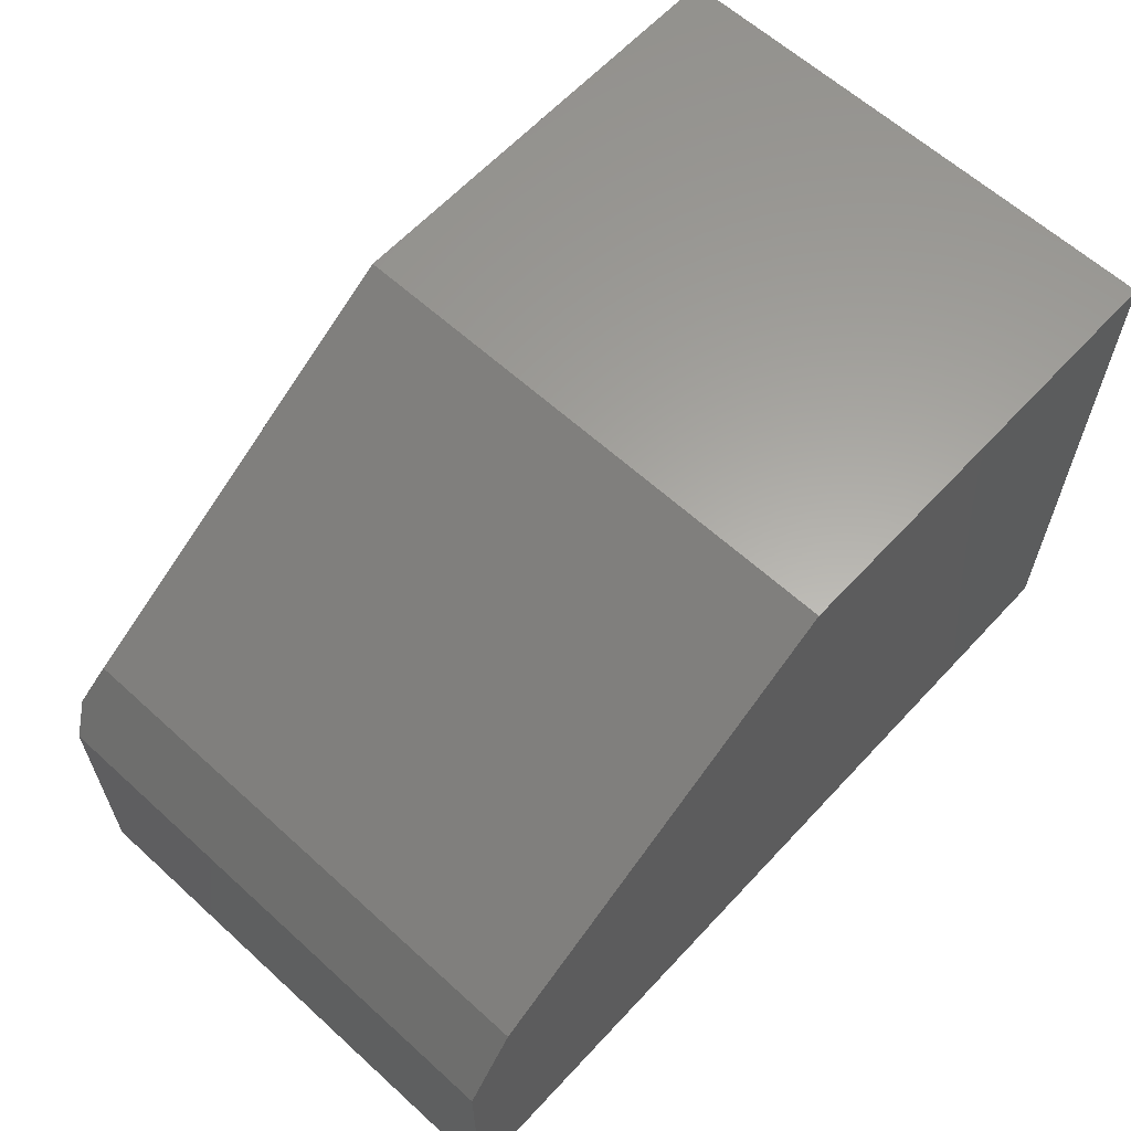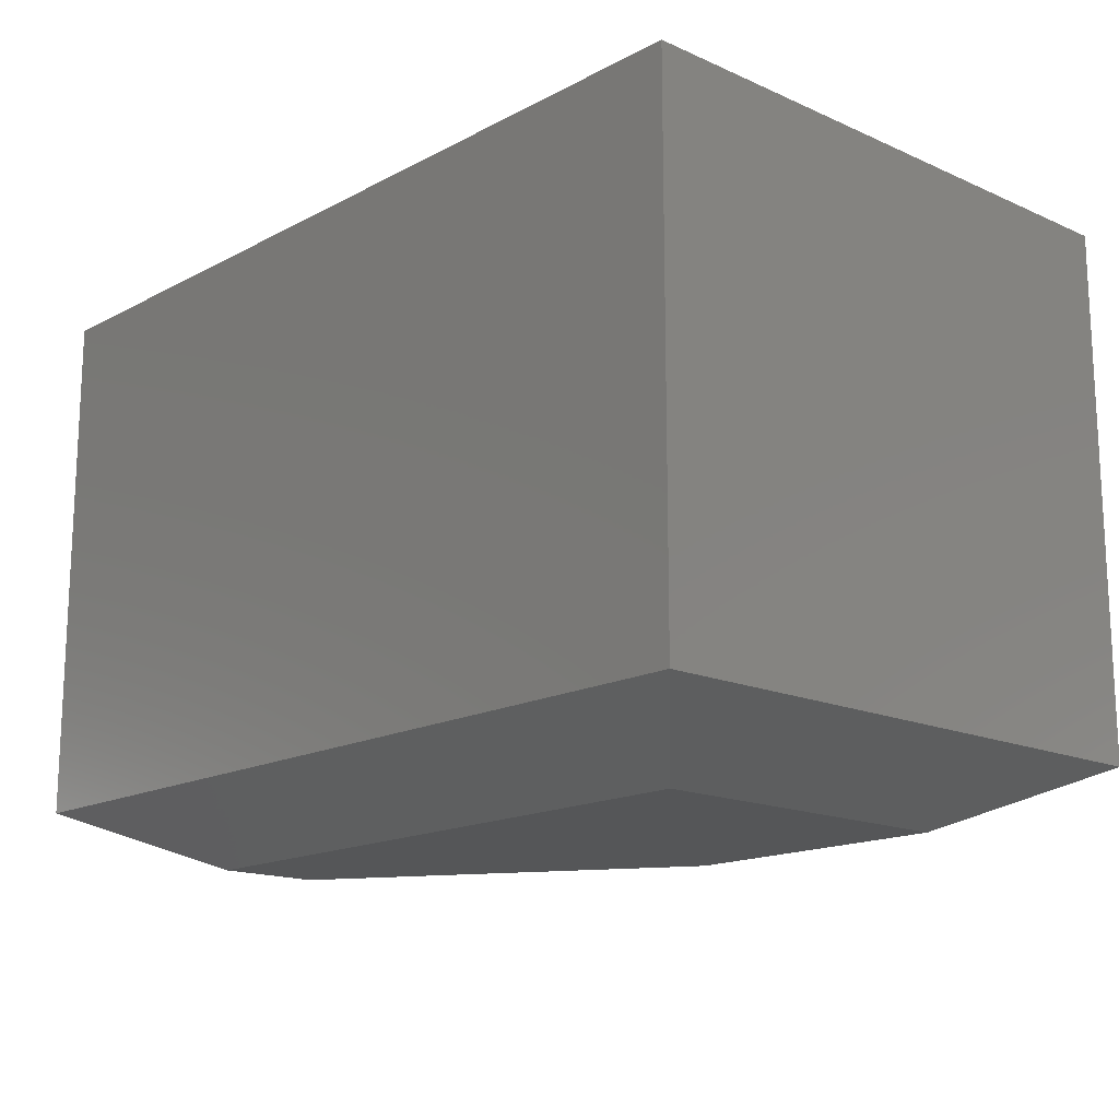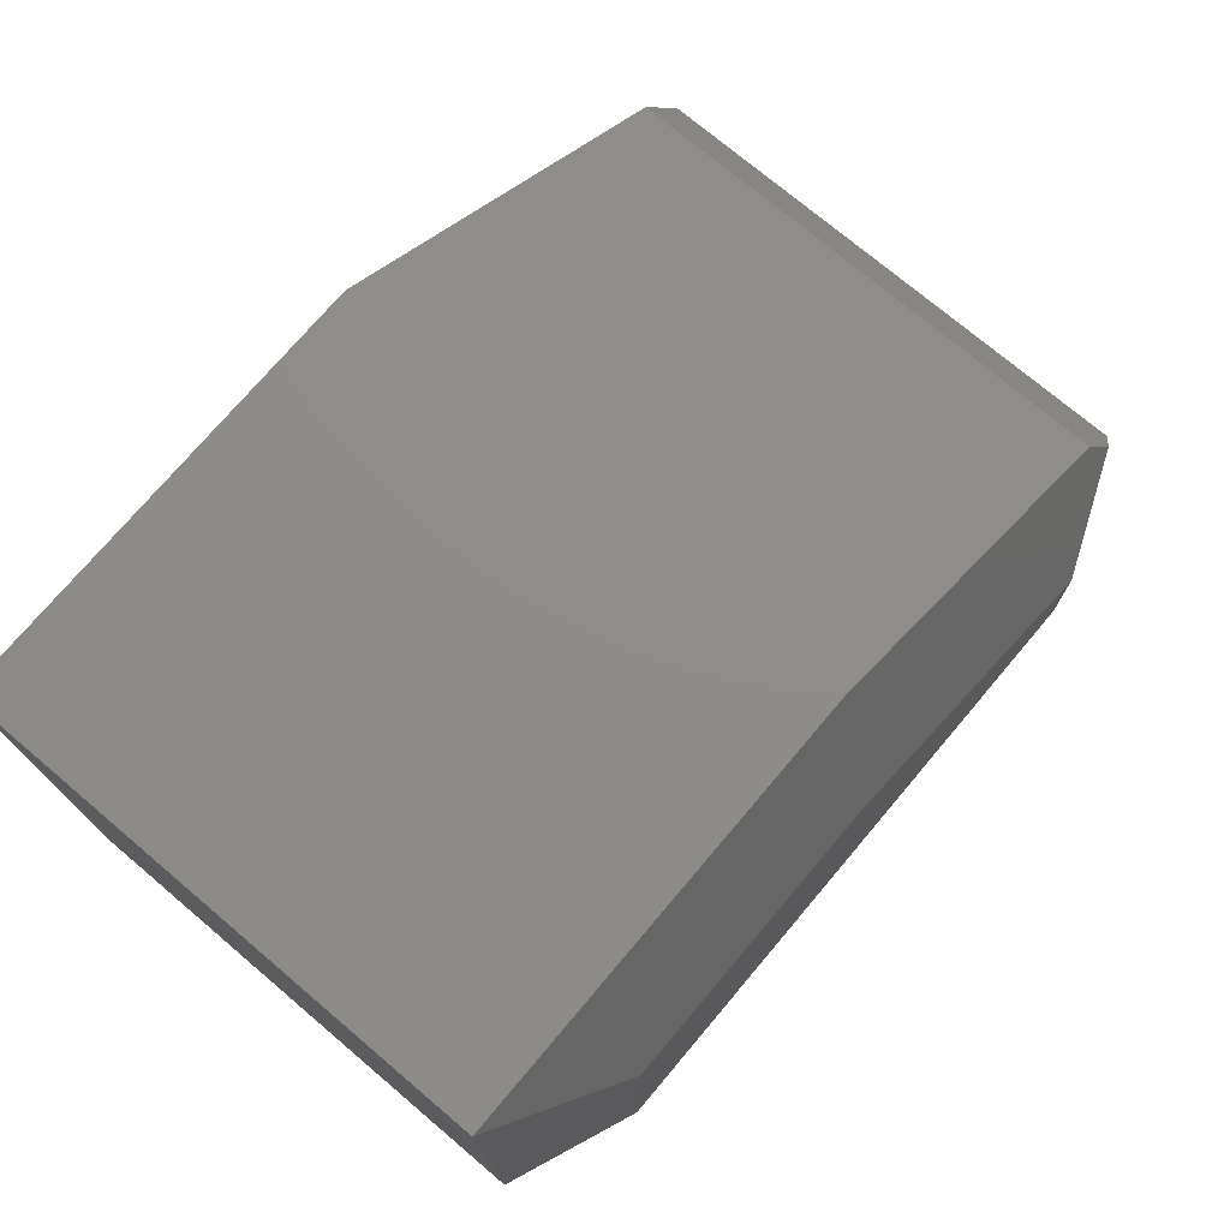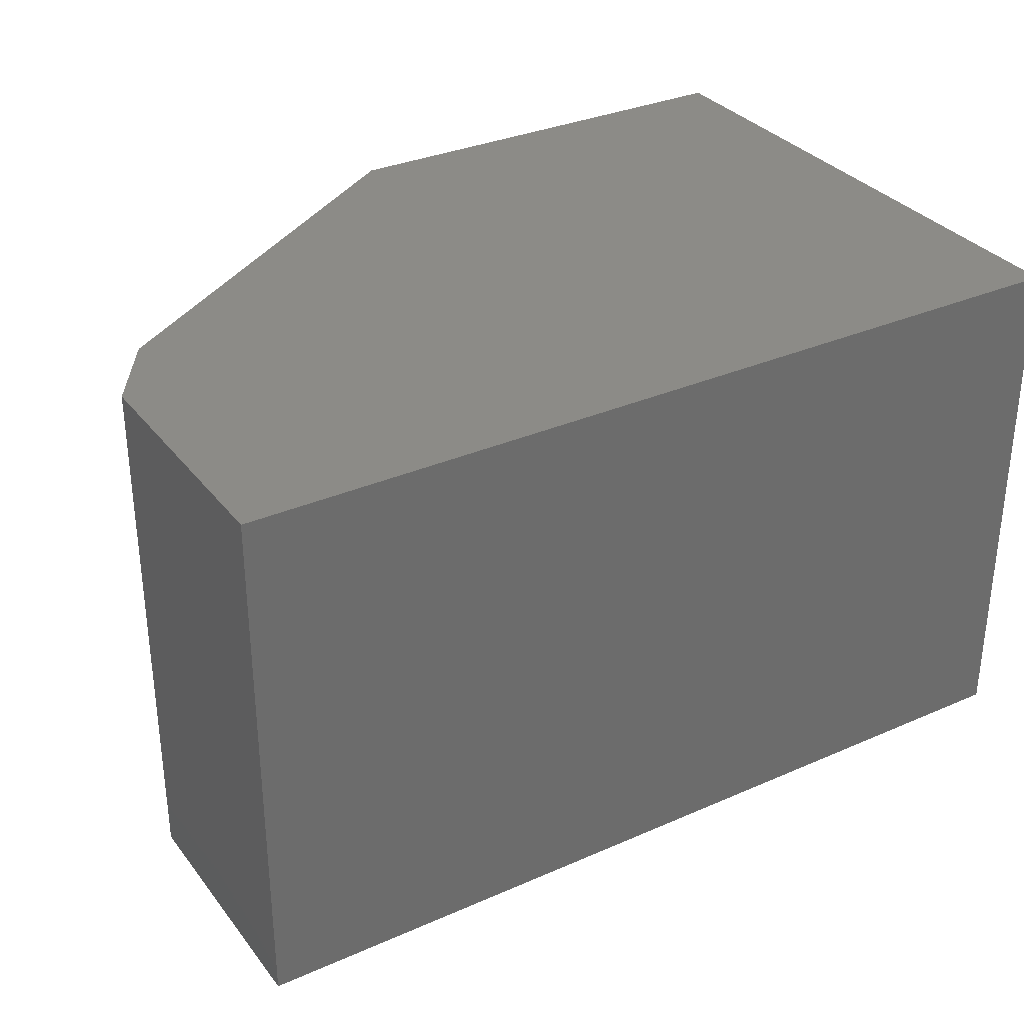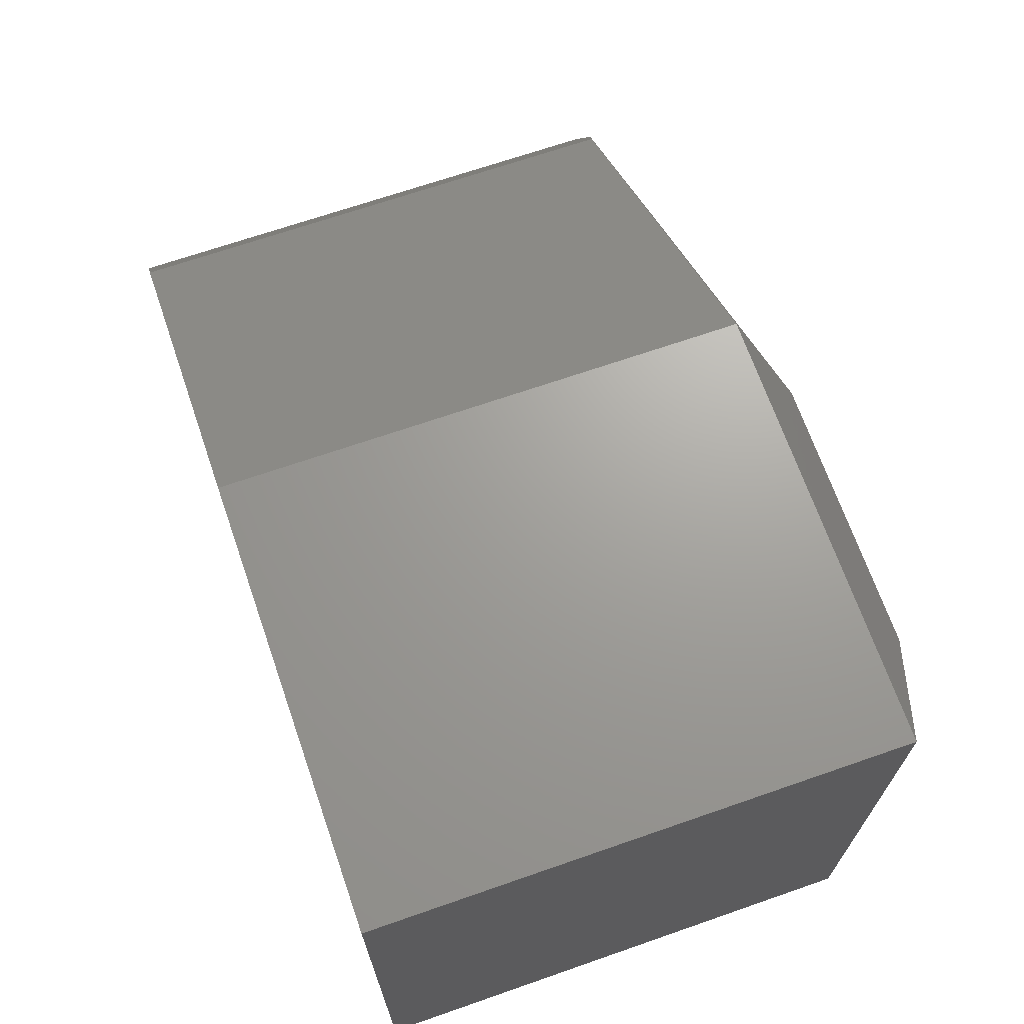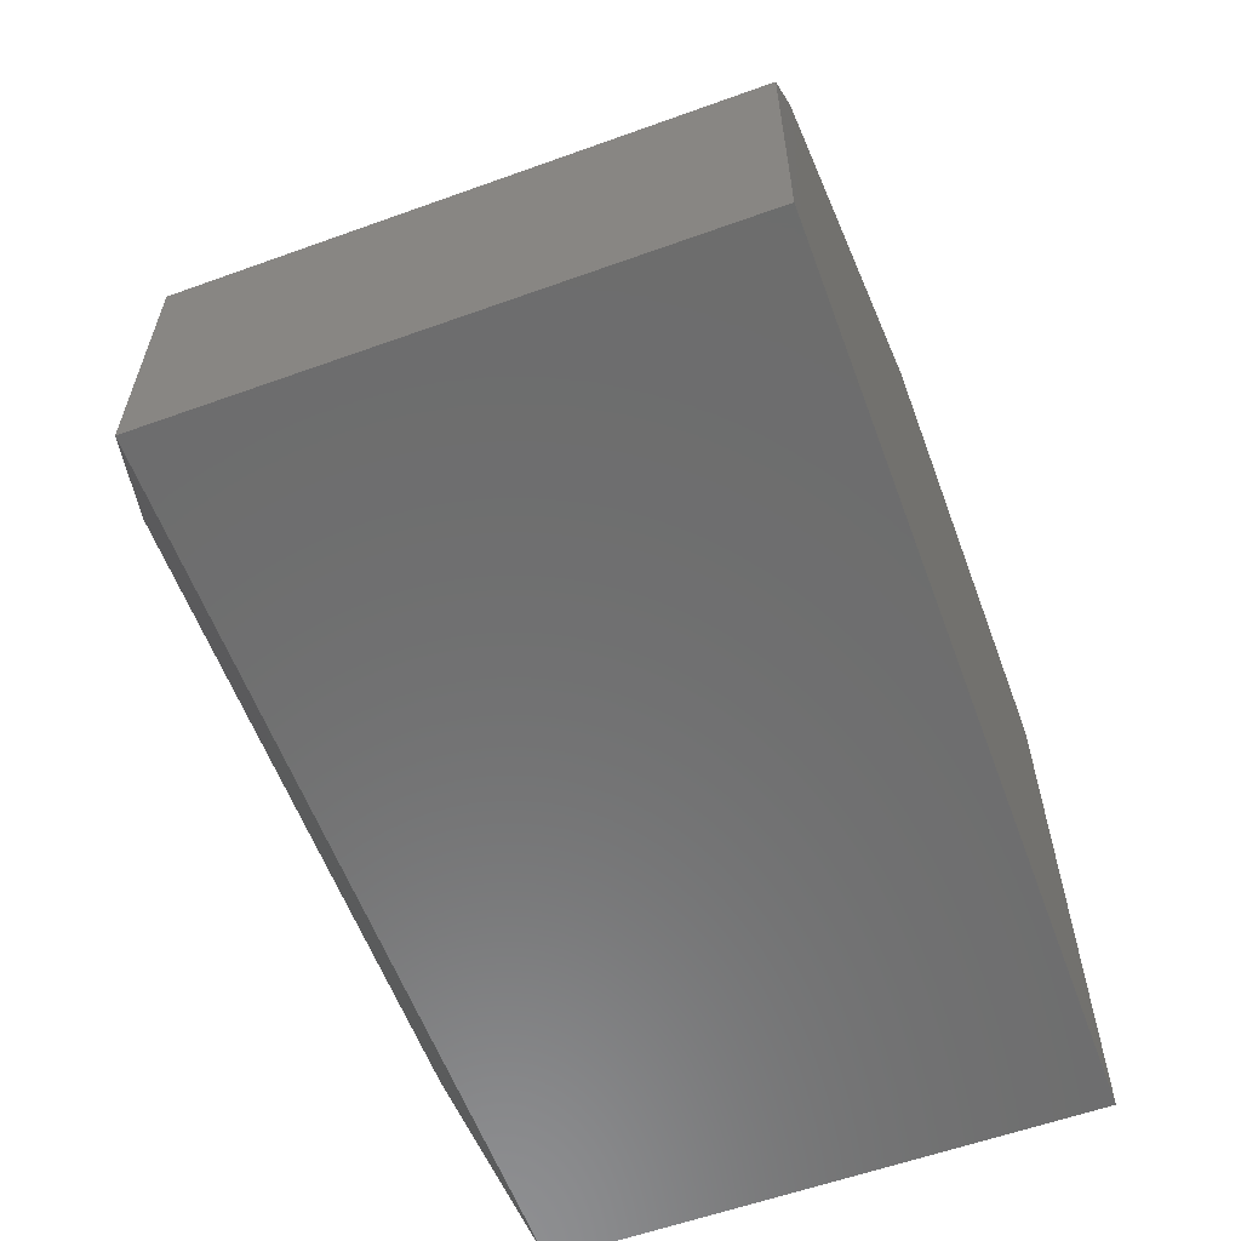
<metadata>
{"format":"stl","ext":"stl","renderer":"f3d","projection":"perspective","resolution":1024,"background":"white","views":[{"elev":62.2,"azim":132.7,"up":"+Z"},{"elev":-15.8,"azim":-132.6,"up":"+Y"},{"elev":74.1,"azim":-49.8,"up":"+Z"},{"elev":32.5,"azim":148.6,"up":"+Y"},{"elev":68.3,"azim":-109.2,"up":"+Z"},{"elev":-59.2,"azim":110.3,"up":"+Z"}]}
</metadata>
<code>
# stl→obj: 18 verts, 32 faces
v 0.1573 -0.5652 0.1996
v 0.1275 -0.5547 0.246
v 0.04688 -0.6172 0.1401
v -0.2803 -0.5547 0.515
v -0.3201 -0.6172 0.3822
v 0.1797 -0.5547 0.1647
v 0.04688 -0.6172 0.03125
v 0.1797 -0.5547 -0.1016
v 0.1275 1.167e-16 0.246
v -0.2803 8.638e-17 0.515
v 0.1797 1.032e-16 -0.1016
v 0.1797 1.18e-16 0.1647
v -0.75 0 -0.1016
v -0.75 3.422e-17 0.515
v -0.6172 -0.6172 0.03125
v -0.6172 -0.6172 0.3822
v -0.75 -0.5547 0.515
v -0.75 -0.5547 -0.1016
f 1 2 3
f 3 2 4
f 3 4 5
f 1 3 6
f 6 3 7
f 6 7 8
f 9 10 2
f 2 10 4
f 11 12 8
f 8 12 6
f 13 14 11
f 11 14 12
f 14 10 12
f 12 10 9
f 1 6 2
f 2 6 12
f 2 12 9
f 15 7 16
f 16 7 3
f 16 3 5
f 14 13 17
f 17 13 18
f 10 14 4
f 4 14 17
f 18 13 8
f 8 13 11
f 4 17 5
f 5 17 16
f 18 8 15
f 15 8 7
f 17 18 16
f 16 18 15

</code>
